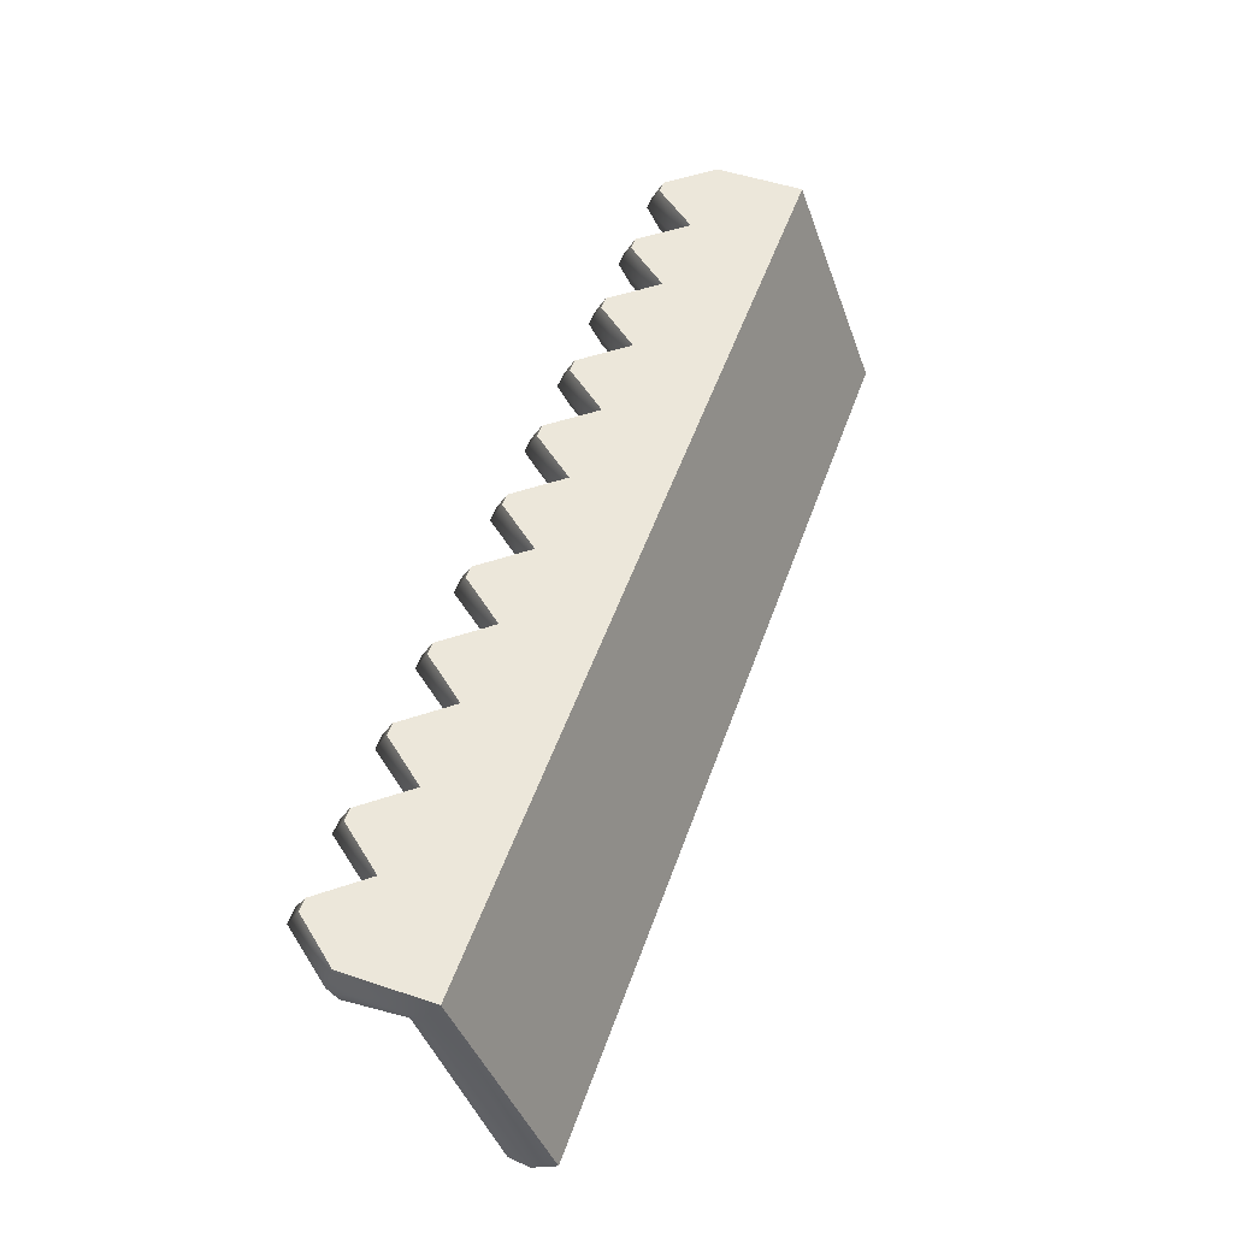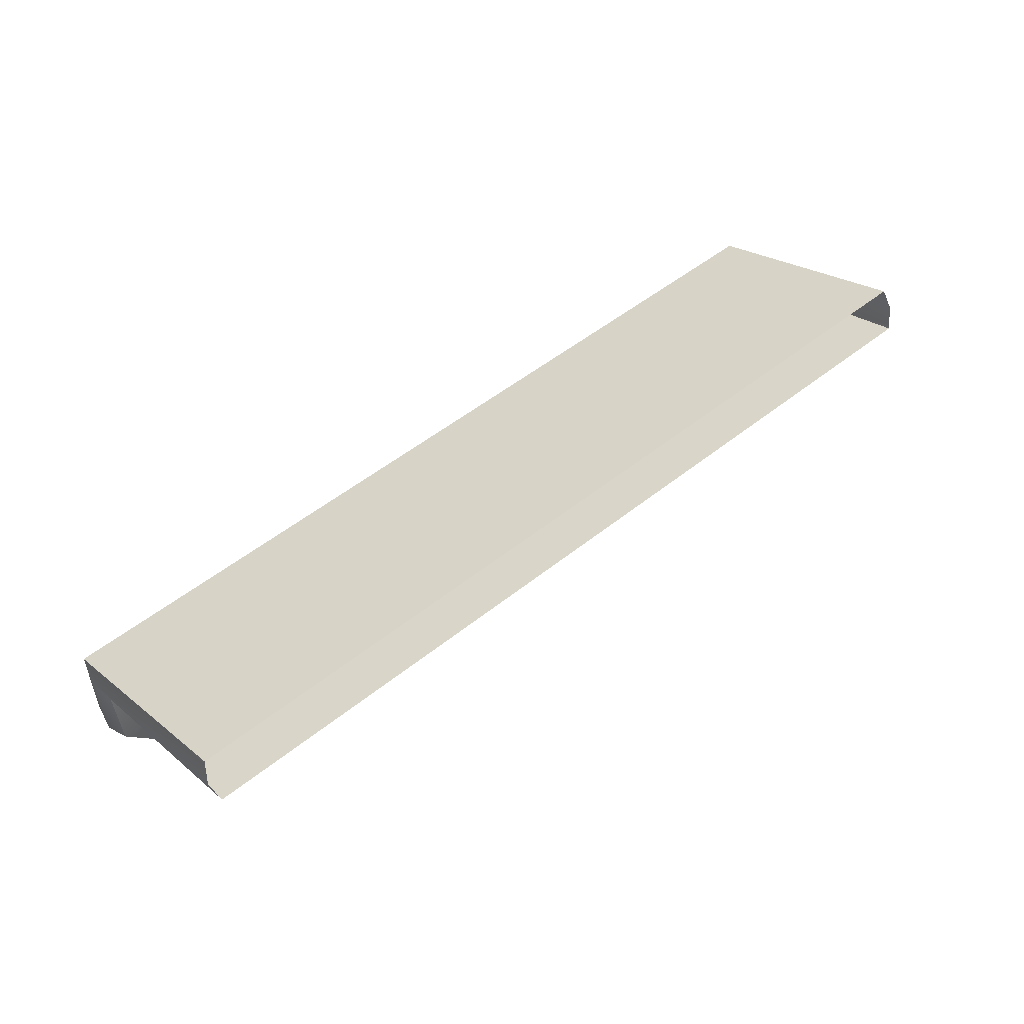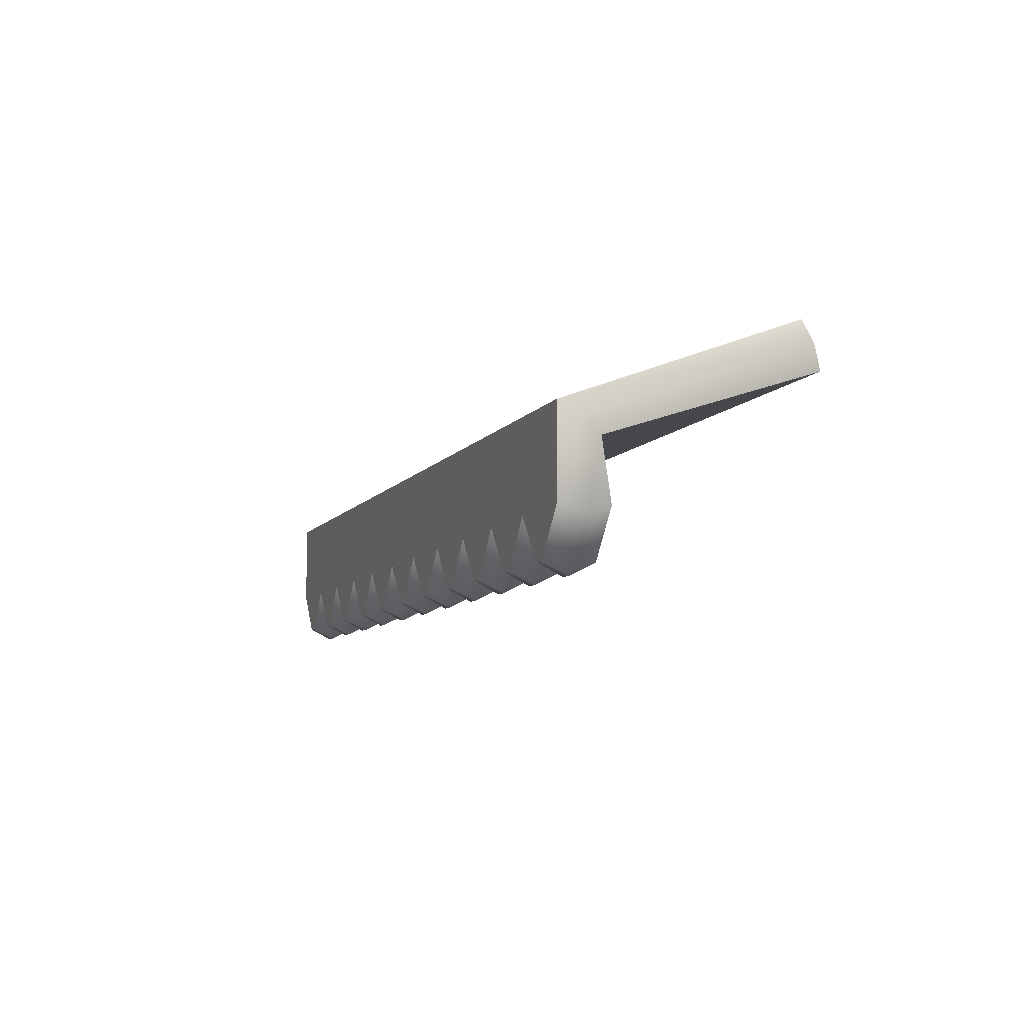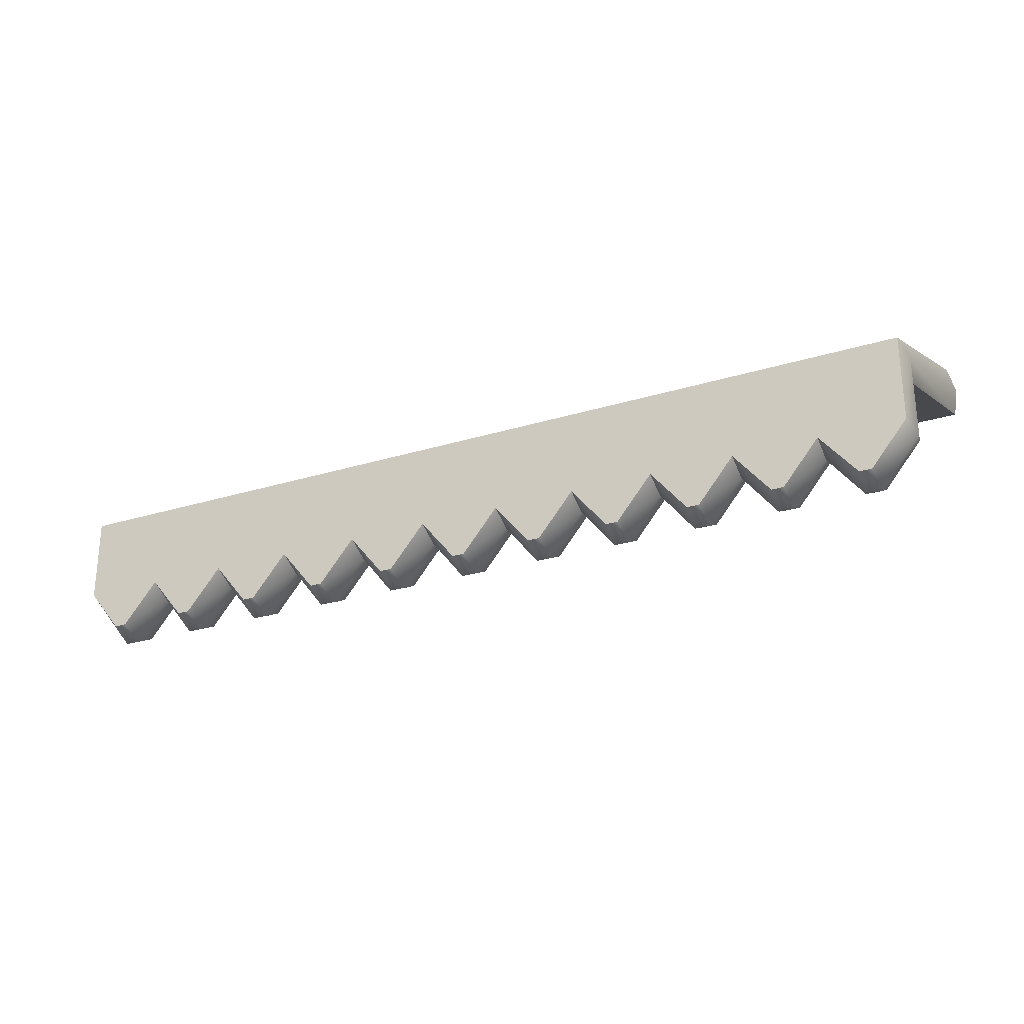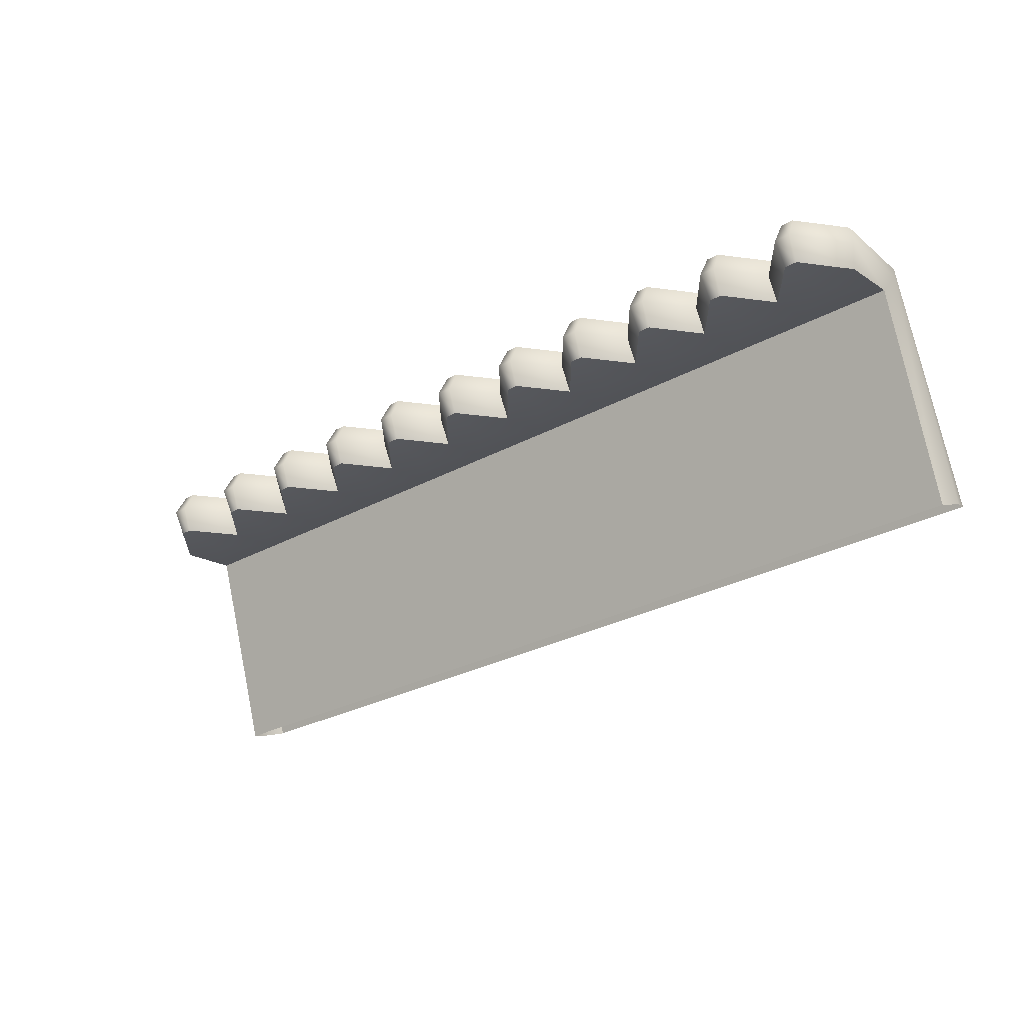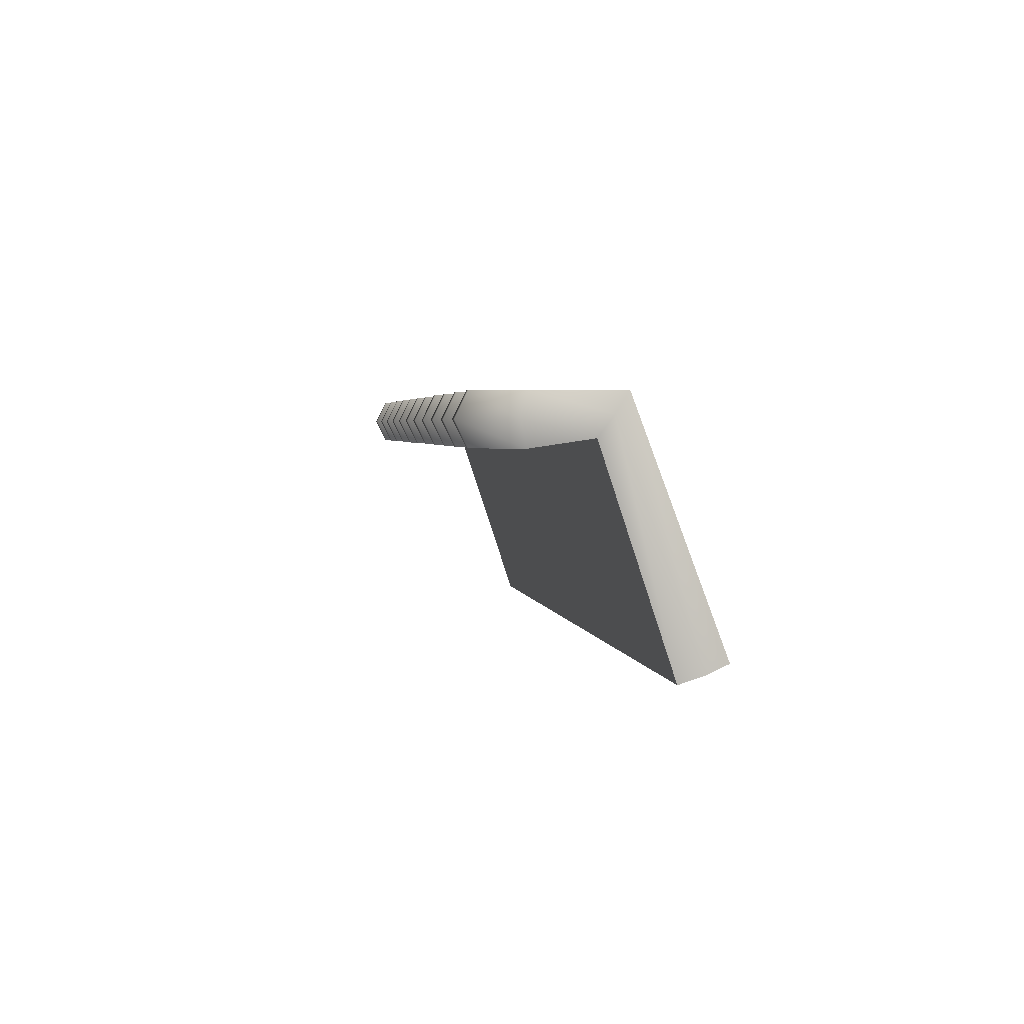
<metadata>
{"format":"obj","ext":"obj","renderer":"f3d","projection":"perspective","resolution":1024,"background":"white","views":[{"elev":53.3,"azim":109.5,"up":"+Z"},{"elev":50.5,"azim":138.6,"up":"+Y"},{"elev":-7.9,"azim":70.7,"up":"+Y"},{"elev":-26.1,"azim":26.2,"up":"+Y"},{"elev":-28.5,"azim":39.4,"up":"+Z"},{"elev":2.8,"azim":81.3,"up":"+Z"}]}
</metadata>
<code>
o awning_red
v -2.864 2.975 3.634
v -2.864 3.51 3.634
v -2.864 4.045 2.216
v -2.343 4.045 2.216
v -1.822 4.045 2.216
v -1.302 4.045 2.216
v -2.343 2.975 3.634
v -1.822 2.975 3.634
v -1.302 3.51 3.634
v -1.822 3.51 3.634
v -2.343 3.51 3.634
v -1.302 2.975 3.634
v -0.781 2.975 3.634
v -2.603 2.975 3.634
v -2.083 2.975 3.634
v -1.562 2.975 3.634
v -1.041 2.975 3.634
v -2.565 2.704 3.634
v -2.641 2.704 3.634
v -2.045 2.704 3.634
v -2.12 2.704 3.634
v -1.524 2.704 3.634
v -1.6 2.704 3.634
v -1.003 2.704 3.634
v -1.079 2.704 3.634
v -2.864 2.975 3.334
v -2.864 3.339 3.388
v -2.864 3.764 2.11
v -1.302 3.764 2.11
v -1.302 3.339 3.388
v -1.822 3.764 2.11
v -1.822 3.339 3.388
v -2.343 3.764 2.11
v -2.343 3.339 3.388
v -1.822 2.975 3.334
v -2.343 2.975 3.334
v -0.781 2.975 3.334
v -1.302 2.975 3.334
v -1.041 2.975 3.334
v -2.083 2.975 3.334
v -1.562 2.975 3.334
v -2.641 2.704 3.334
v -2.565 2.704 3.334
v -2.045 2.704 3.334
v -2.603 2.975 3.334
v -2.12 2.704 3.334
v -1.524 2.704 3.334
v -1.6 2.704 3.334
v -1.003 2.704 3.334
v -1.079 2.704 3.334
v -1.515 2.629 3.484
v -1.609 2.629 3.484
v -1.302 2.898 3.484
v -1.822 2.898 3.484
v -2.035 2.629 3.484
v -2.556 2.629 3.484
v -2.651 2.629 3.484
v -2.895 2.936 3.484
v -2.9 3.424 3.511
v -2.9 3.904 2.163
v -0.994 2.629 3.484
v -1.089 2.629 3.484
v -2.13 2.629 3.484
v -2.343 2.898 3.484
v -0.781 2.898 3.484
v 2.864 2.975 3.634
v 2.864 3.51 3.634
v 2.864 4.045 2.216
v 2.343 4.045 2.216
v 2.603 2.975 3.634
v 2.641 2.704 3.634
v 2.565 2.704 3.634
v 2.864 3.764 2.11
v 2.864 3.339 3.388
v 2.864 2.975 3.334
v 2.343 3.339 3.388
v 2.603 2.975 3.334
v 2.641 2.704 3.334
v 2.565 2.704 3.334
v 2.9 3.904 2.163
v 2.895 2.936 3.484
v 2.651 2.629 3.484
v 2.9 3.424 3.511
v 2.556 2.629 3.484
v -0.781 4.045 2.216
v -0.2603 4.045 2.216
v -0.2603 3.51 3.634
v -0.781 3.51 3.634
v -0.2603 2.975 3.634
v 0.2603 2.975 3.634
v -0.5207 2.975 3.634
v -0 2.975 3.634
v -0.4828 2.704 3.634
v -0.5585 2.704 3.634
v 0.03787 2.704 3.634
v -0.03787 2.704 3.634
v -0.2603 3.764 2.11
v -0.2603 3.339 3.388
v -0.781 3.764 2.11
v -0.781 3.339 3.388
v 0.2603 2.975 3.334
v -0.2603 2.975 3.334
v -0 2.975 3.334
v -0.5207 2.975 3.334
v -0.4828 2.704 3.334
v -0.5585 2.704 3.334
v 0.03787 2.704 3.334
v -0.03787 2.704 3.334
v -0.4734 2.629 3.484
v -0.5679 2.629 3.484
v -0.2603 2.898 3.484
v 0.04727 2.629 3.484
v -0.04727 2.629 3.484
v 0.2603 4.045 2.216
v 0.781 4.045 2.216
v 1.302 4.045 2.216
v 1.302 3.51 3.634
v 0.781 3.51 3.634
v 0.2603 3.51 3.634
v 0.781 2.975 3.634
v 0.5207 2.975 3.634
v 1.041 2.975 3.634
v 0.5585 2.704 3.634
v 0.4828 2.704 3.634
v 1.079 2.704 3.634
v 1.003 2.704 3.634
v 1.302 3.764 2.11
v 1.302 3.339 3.388
v 0.781 3.764 2.11
v 0.781 3.339 3.388
v 0.2603 3.764 2.11
v 0.2603 3.339 3.388
v 1.302 2.975 3.334
v 0.781 2.975 3.334
v 1.041 2.975 3.334
v 0.5207 2.975 3.334
v 0.5585 2.704 3.334
v 0.4828 2.704 3.334
v 1.079 2.704 3.334
v 1.003 2.704 3.334
v 0.5679 2.629 3.484
v 0.4734 2.629 3.484
v 0.781 2.898 3.484
v 0.2603 2.898 3.484
v 1.089 2.629 3.484
v 0.994 2.629 3.484
v 1.822 4.045 2.216
v 1.302 2.975 3.634
v 2.343 3.51 3.634
v 1.822 3.51 3.634
v 1.822 2.975 3.634
v 2.343 2.975 3.634
v 1.562 2.975 3.634
v 2.083 2.975 3.634
v 1.6 2.704 3.634
v 1.524 2.704 3.634
v 2.12 2.704 3.634
v 2.045 2.704 3.634
v 2.343 3.764 2.11
v 1.822 3.764 2.11
v 1.822 3.339 3.388
v 2.343 2.975 3.334
v 1.822 2.975 3.334
v 2.083 2.975 3.334
v 1.562 2.975 3.334
v 1.6 2.704 3.334
v 1.524 2.704 3.334
v 2.12 2.704 3.334
v 2.045 2.704 3.334
v 1.609 2.629 3.484
v 1.515 2.629 3.484
v 1.822 2.898 3.484
v 1.302 2.898 3.484
v 2.13 2.629 3.484
v 2.035 2.629 3.484
v 2.343 2.898 3.484
f 16 8 23
f 8 15 20
f 13 17 24
f 12 16 22
f 7 14 18
f 15 7 21
f 11 10 5 4
f 10 9 6 5
f 17 12 25
f 9 88 85 6
f 14 1 19
f 10 16 9
f 9 17 88
f 11 15 10
f 11 2 14
f 4 3 2 11
f 18 14 19
f 20 15 21
f 22 16 23
f 24 17 25
f 1 14 2
f 7 11 14
f 7 15 11
f 8 10 15
f 8 16 10
f 12 9 16
f 12 17 9
f 13 88 17
f 41 48 35
f 35 44 40
f 37 49 39
f 38 47 41
f 36 43 45
f 40 46 36
f 34 33 31 32
f 32 31 29 30
f 39 50 38
f 30 29 99 100
f 45 42 26
f 32 30 41
f 30 100 39
f 34 32 40
f 34 45 27
f 33 34 27 28
f 43 42 45
f 44 46 40
f 47 48 41
f 49 50 39
f 26 27 45
f 36 45 34
f 36 34 40
f 35 40 32
f 35 32 41
f 38 41 30
f 38 30 39
f 37 39 100
f 52 48 47 51
f 51 47 38 53
f 55 44 35 54
f 57 42 43 56
f 59 27 26 58
f 60 28 27 59
f 62 50 49 61
f 64 36 46 63
f 63 46 44 55
f 56 43 36 64
f 53 38 50 62
f 58 26 42 57
f 61 49 37 65
f 54 35 48 52
f 8 54 52 23
f 24 61 65 13
f 1 58 57 19
f 12 53 62 25
f 18 56 64 7
f 21 63 55 20
f 7 64 63 21
f 25 62 61 24
f 3 60 59 2
f 2 59 58 1
f 19 57 56 18
f 20 55 54 8
f 22 51 53 12
f 23 52 51 22
f 66 70 71
f 149 70 67
f 149 67 68 69
f 70 152 72
f 71 70 72
f 152 70 149
f 66 67 70
f 75 78 77
f 76 74 77
f 76 159 73 74
f 77 79 162
f 78 79 77
f 162 76 77
f 75 77 74
f 82 78 75 81
f 83 74 73 80
f 176 162 79 84
f 81 75 74 83
f 84 79 78 82
f 72 84 82 71
f 66 81 83 67
f 152 176 84 72
f 67 83 80 68
f 71 82 81 66
f 91 13 94
f 90 92 95
f 89 91 93
f 88 87 86 85
f 92 89 96
f 87 119 114 86
f 88 91 87
f 87 92 119
f 93 91 94
f 95 92 96
f 13 91 88
f 89 87 91
f 89 92 87
f 90 119 92
f 104 106 37
f 101 107 103
f 102 105 104
f 100 99 97 98
f 103 108 102
f 98 97 131 132
f 100 98 104
f 98 132 103
f 105 106 104
f 107 108 103
f 37 100 104
f 102 104 98
f 102 98 103
f 101 103 132
f 110 106 105 109
f 109 105 102 111
f 113 108 107 112
f 111 102 108 113
f 112 107 101 144
f 65 37 106 110
f 13 65 110 94
f 95 112 144 90
f 89 111 113 96
f 96 113 112 95
f 93 109 111 89
f 94 110 109 93
f 121 90 124
f 148 122 125
f 120 121 123
f 119 118 115 114
f 122 120 126
f 118 117 116 115
f 119 121 118
f 118 122 117
f 123 121 124
f 125 122 126
f 90 121 119
f 120 118 121
f 120 122 118
f 148 117 122
f 136 138 101
f 133 139 135
f 134 137 136
f 132 131 129 130
f 135 140 134
f 130 129 127 128
f 132 130 136
f 130 128 135
f 137 138 136
f 139 140 135
f 101 132 136
f 134 136 130
f 134 130 135
f 133 135 128
f 142 138 137 141
f 141 137 134 143
f 146 140 139 145
f 143 134 140 146
f 145 139 133 173
f 144 101 138 142
f 90 144 142 124
f 125 145 173 148
f 120 143 146 126
f 126 146 145 125
f 123 141 143 120
f 124 142 141 123
f 153 148 156
f 152 154 157
f 151 153 155
f 117 150 147 116
f 154 151 158
f 150 149 69 147
f 117 153 150
f 150 154 149
f 155 153 156
f 157 154 158
f 148 153 117
f 151 150 153
f 151 154 150
f 152 149 154
f 165 167 133
f 162 168 164
f 163 166 165
f 128 127 160 161
f 164 169 163
f 161 160 159 76
f 128 161 165
f 161 76 164
f 166 167 165
f 168 169 164
f 133 128 165
f 163 165 161
f 163 161 164
f 162 164 76
f 171 167 166 170
f 170 166 163 172
f 175 169 168 174
f 172 163 169 175
f 174 168 162 176
f 173 133 167 171
f 148 173 171 156
f 157 174 176 152
f 151 172 175 158
f 158 175 174 157
f 155 170 172 151
f 156 171 170 155

</code>
